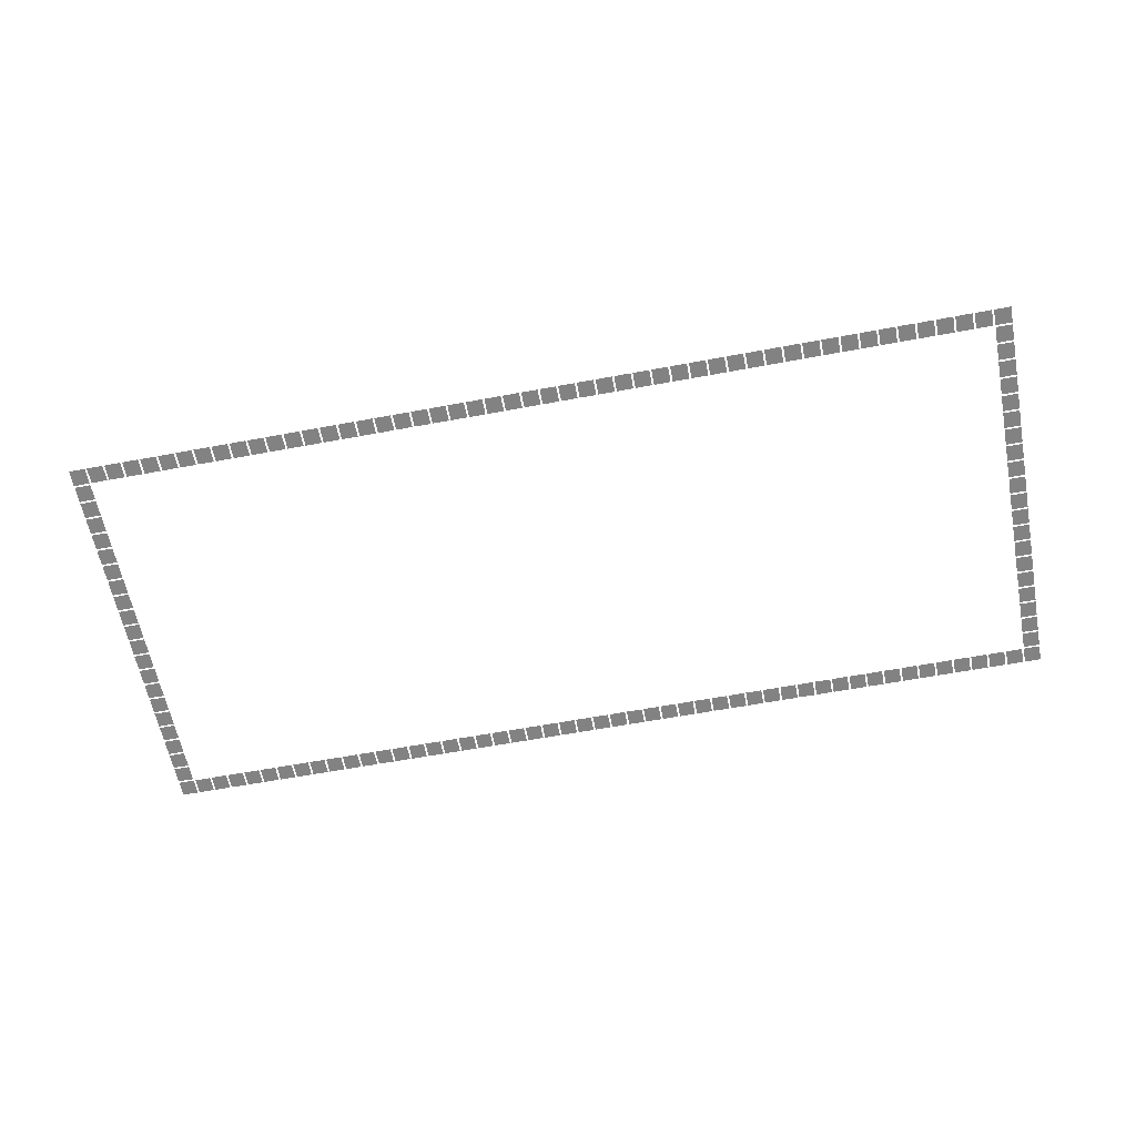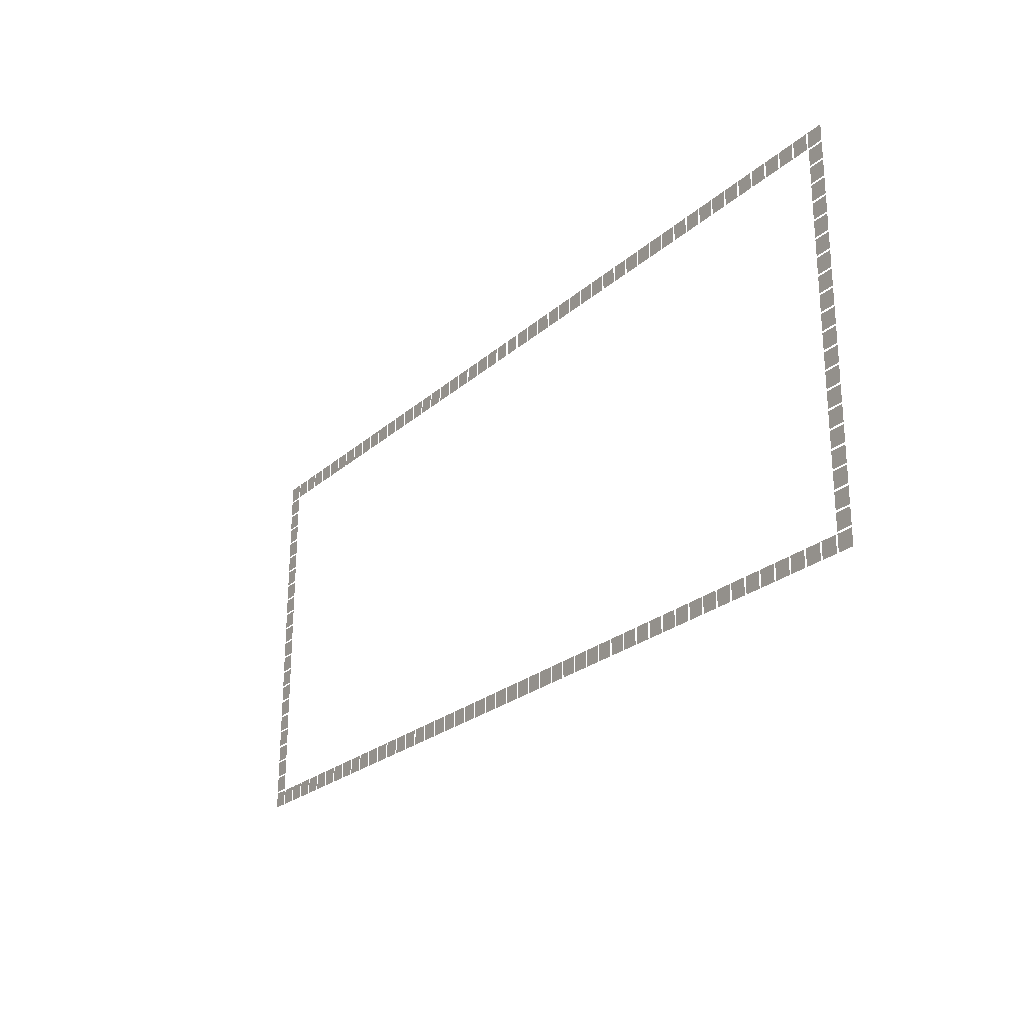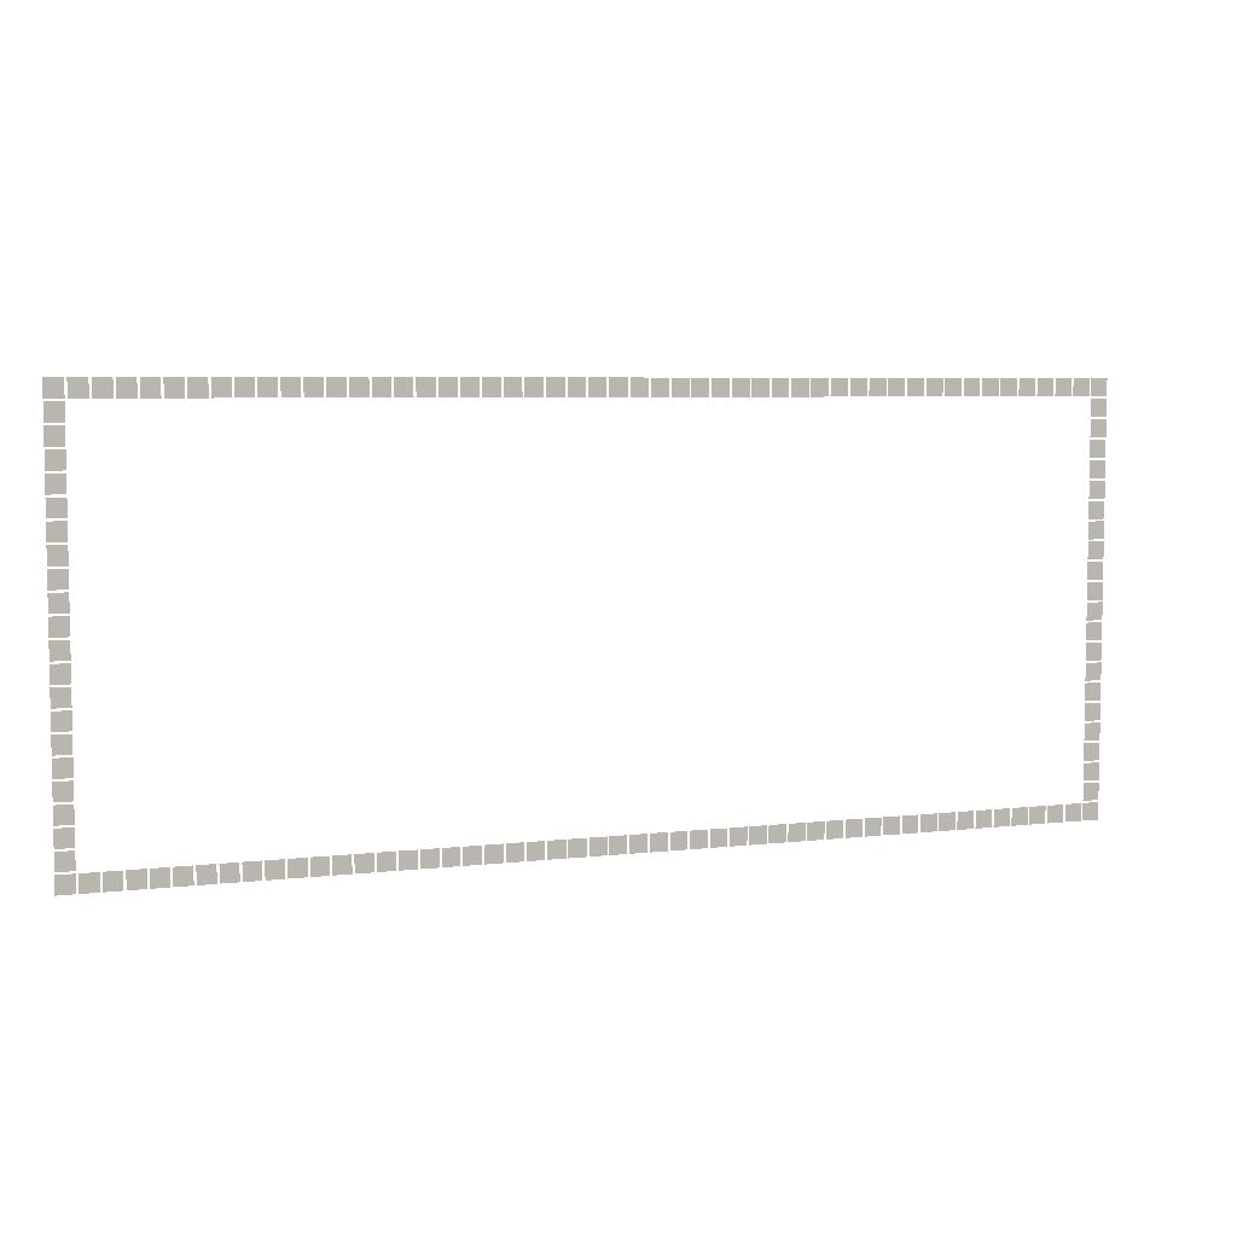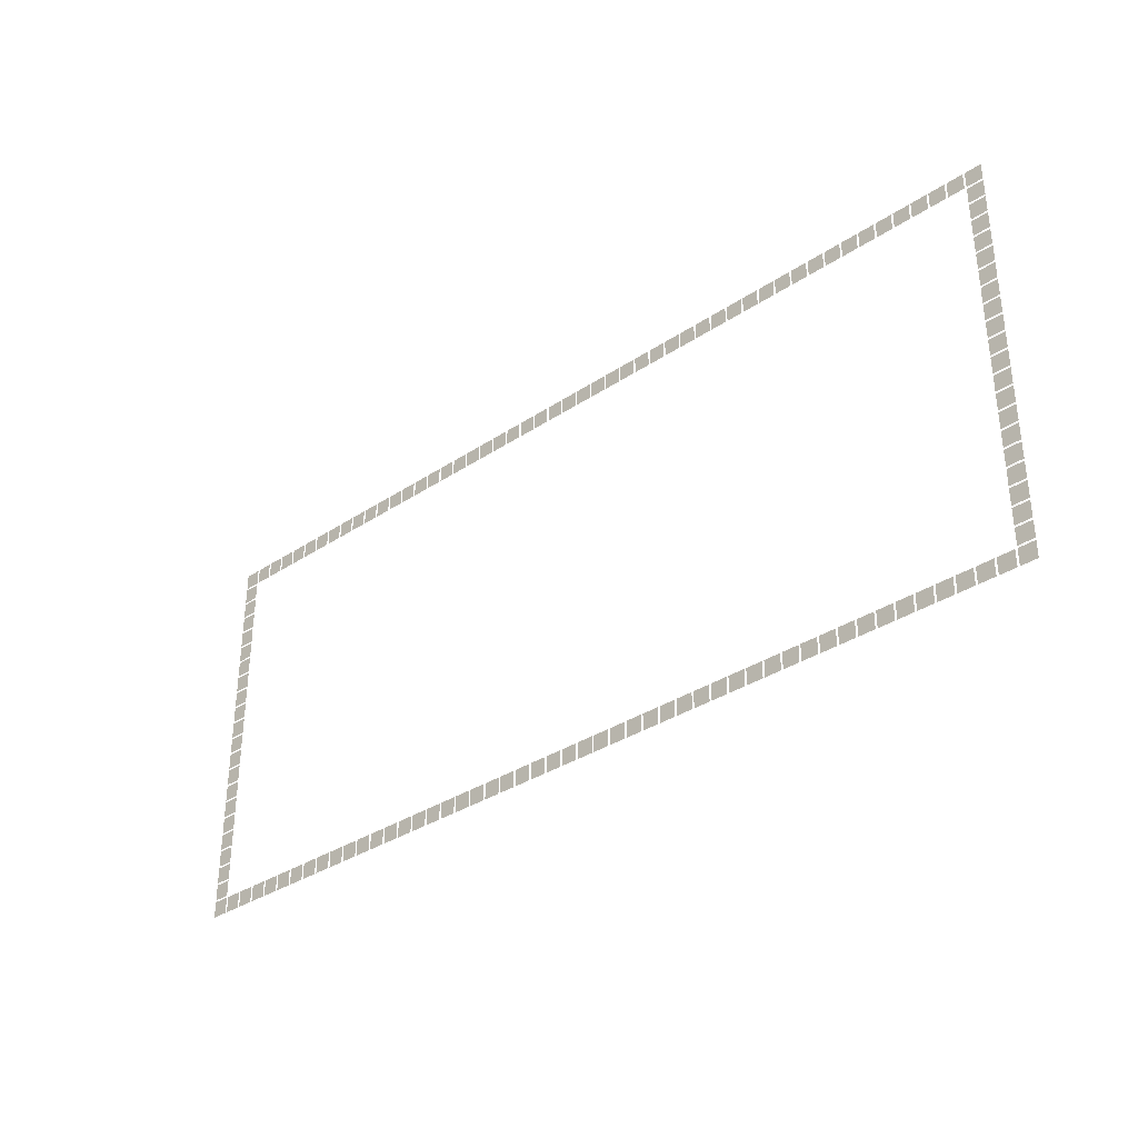
<metadata>
{"format":"obj","ext":"obj","renderer":"f3d","projection":"perspective","resolution":1024,"background":"white","views":[{"elev":-60.7,"azim":-169.2,"up":"+Z"},{"elev":-24.2,"azim":54.7,"up":"+Y"},{"elev":5.7,"azim":-20.1,"up":"+Y"},{"elev":-34.0,"azim":-138.0,"up":"+Y"}]}
</metadata>
<code>
v -32 -38 0
v -32.89 -38 0
v -32.89 -37.11 0
v -32 -37.11 0
v -33 -38 0
v -33.89 -38 0
v -33.89 -37.11 0
v -33 -37.11 0
v -34 -38 0
v -34.89 -38 0
v -34.89 -37.11 0
v -34 -37.11 0
v -35 -38 0
v -35.89 -38 0
v -35.89 -37.11 0
v -35 -37.11 0
v -36 -38 0
v -36.89 -38 0
v -36.89 -37.11 0
v -36 -37.11 0
v -37 -38 0
v -37.89 -38 0
v -37.89 -37.11 0
v -37 -37.11 0
v -38 -38 0
v -38.89 -38 0
v -38.89 -37.11 0
v -38 -37.11 0
v -39 -38 0
v -39.89 -38 0
v -39.89 -37.11 0
v -39 -37.11 0
v -40 -38 0
v -40.89 -38 0
v -40.89 -37.11 0
v -40 -37.11 0
v -41 -38 0
v -41.89 -38 0
v -41.89 -37.11 0
v -41 -37.11 0
v -42 -38 0
v -42.89 -38 0
v -42.89 -37.11 0
v -42 -37.11 0
v -43 -38 0
v -43.89 -38 0
v -43.89 -37.11 0
v -43 -37.11 0
v -44 -38 0
v -44.89 -38 0
v -44.89 -37.11 0
v -44 -37.11 0
v -45 -38 0
v -45.89 -38 0
v -45.89 -37.11 0
v -45 -37.11 0
v -46 -38 0
v -46.89 -38 0
v -46.89 -37.11 0
v -46 -37.11 0
v -47 -38 0
v -47.89 -38 0
v -47.89 -37.11 0
v -47 -37.11 0
v -48 -38 0
v -48.89 -38 0
v -48.89 -37.11 0
v -48 -37.11 0
v -49 -38 0
v -49.89 -38 0
v -49.89 -37.11 0
v -49 -37.11 0
v -50 -38 0
v -50.89 -38 0
v -50.89 -37.11 0
v -50 -37.11 0
v -51 -38 0
v -51.89 -38 0
v -51.89 -37.11 0
v -51 -37.11 0
v -52 -38 0
v -52.89 -38 0
v -52.89 -37.11 0
v -52 -37.11 0
v -53 -38 0
v -53.89 -38 0
v -53.89 -37.11 0
v -53 -37.11 0
v -54 -38 0
v -54.89 -38 0
v -54.89 -37.11 0
v -54 -37.11 0
v -55 -38 0
v -55.89 -38 0
v -55.89 -37.11 0
v -55 -37.11 0
v -56 -38 0
v -56.89 -38 0
v -56.89 -37.11 0
v -56 -37.11 0
v -57 -38 0
v -57.89 -38 0
v -57.89 -37.11 0
v -57 -37.11 0
v -58 -38 0
v -58.89 -38 0
v -58.89 -37.11 0
v -58 -37.11 0
v -59 -38 0
v -59.89 -38 0
v -59.89 -37.11 0
v -59 -37.11 0
v -60 -38 0
v -60.89 -38 0
v -60.89 -37.11 0
v -60 -37.11 0
v -61 -38 0
v -61.89 -38 0
v -61.89 -37.11 0
v -61 -37.11 0
v -62 -38 0
v -62.89 -38 0
v -62.89 -37.11 0
v -62 -37.11 0
v -63 -38 0
v -63.89 -38 0
v -63.89 -37.11 0
v -63 -37.11 0
v -64 -38 0
v -64.89 -38 0
v -64.89 -37.11 0
v -64 -37.11 0
v -65 -38 0
v -65.89 -38 0
v -65.89 -37.11 0
v -65 -37.11 0
v -66 -38 0
v -66.89 -38 0
v -66.89 -37.11 0
v -66 -37.11 0
v -67 -38 0
v -67.89 -38 0
v -67.89 -37.11 0
v -67 -37.11 0
v -68 -38 0
v -68.89 -38 0
v -68.89 -37.11 0
v -68 -37.11 0
v -69 -38 0
v -69.89 -38 0
v -69.89 -37.11 0
v -69 -37.11 0
v -70 -38 0
v -70.89 -38 0
v -70.89 -37.11 0
v -70 -37.11 0
v -71 -38 0
v -71.89 -38 0
v -71.89 -37.11 0
v -71 -37.11 0
v -72 -38 0
v -72.89 -38 0
v -72.89 -37.11 0
v -72 -37.11 0
v -73 -38 0
v -73.89 -38 0
v -73.89 -37.11 0
v -73 -37.11 0
v -74 -38 0
v -74.89 -38 0
v -74.89 -37.11 0
v -74 -37.11 0
v -75 -38 0
v -75.89 -38 0
v -75.89 -37.11 0
v -75 -37.11 0
v -76 -38 0
v -76.89 -38 0
v -76.89 -37.11 0
v -76 -37.11 0
v -77 -38 0
v -77.89 -38 0
v -77.89 -37.11 0
v -77 -37.11 0
v -78 -38 0
v -78.89 -38 0
v -78.89 -37.11 0
v -78 -37.11 0
v -79 -38 0
v -79.89 -38 0
v -79.89 -37.11 0
v -79 -37.11 0
v -80 -38 0
v -80.89 -38 0
v -80.89 -37.11 0
v -80 -37.11 0
v -81 -38 0
v -81.89 -38 0
v -81.89 -37.11 0
v -81 -37.11 0
v -82 -38 0
v -82.89 -38 0
v -82.89 -37.11 0
v -82 -37.11 0
v -32 -39 0
v -32.89 -39 0
v -32.89 -38.11 0
v -32 -38.11 0
v -82 -39 0
v -82.89 -39 0
v -82.89 -38.11 0
v -82 -38.11 0
v -32 -40 0
v -32.89 -40 0
v -32.89 -39.11 0
v -32 -39.11 0
v -82 -40 0
v -82.89 -40 0
v -82.89 -39.11 0
v -82 -39.11 0
v -32 -41 0
v -32.89 -41 0
v -32.89 -40.11 0
v -32 -40.11 0
v -82 -41 0
v -82.89 -41 0
v -82.89 -40.11 0
v -82 -40.11 0
v -32 -42 0
v -32.89 -42 0
v -32.89 -41.11 0
v -32 -41.11 0
v -82 -42 0
v -82.89 -42 0
v -82.89 -41.11 0
v -82 -41.11 0
v -32 -43 0
v -32.89 -43 0
v -32.89 -42.11 0
v -32 -42.11 0
v -82 -43 0
v -82.89 -43 0
v -82.89 -42.11 0
v -82 -42.11 0
v -32 -44 0
v -32.89 -44 0
v -32.89 -43.11 0
v -32 -43.11 0
v -82 -44 0
v -82.89 -44 0
v -82.89 -43.11 0
v -82 -43.11 0
v -32 -45 0
v -32.89 -45 0
v -32.89 -44.11 0
v -32 -44.11 0
v -82 -45 0
v -82.89 -45 0
v -82.89 -44.11 0
v -82 -44.11 0
v -32 -46 0
v -32.89 -46 0
v -32.89 -45.11 0
v -32 -45.11 0
v -82 -46 0
v -82.89 -46 0
v -82.89 -45.11 0
v -82 -45.11 0
v -32 -47 0
v -32.89 -47 0
v -32.89 -46.11 0
v -32 -46.11 0
v -82 -47 0
v -82.89 -47 0
v -82.89 -46.11 0
v -82 -46.11 0
v -32 -48 0
v -32.89 -48 0
v -32.89 -47.11 0
v -32 -47.11 0
v -82 -48 0
v -82.89 -48 0
v -82.89 -47.11 0
v -82 -47.11 0
v -32 -49 0
v -32.89 -49 0
v -32.89 -48.11 0
v -32 -48.11 0
v -82 -49 0
v -82.89 -49 0
v -82.89 -48.11 0
v -82 -48.11 0
v -32 -50 0
v -32.89 -50 0
v -32.89 -49.11 0
v -32 -49.11 0
v -82 -50 0
v -82.89 -50 0
v -82.89 -49.11 0
v -82 -49.11 0
v -32 -51 0
v -32.89 -51 0
v -32.89 -50.11 0
v -32 -50.11 0
v -82 -51 0
v -82.89 -51 0
v -82.89 -50.11 0
v -82 -50.11 0
v -32 -52 0
v -32.89 -52 0
v -32.89 -51.11 0
v -32 -51.11 0
v -82 -52 0
v -82.89 -52 0
v -82.89 -51.11 0
v -82 -51.11 0
v -32 -53 0
v -32.89 -53 0
v -32.89 -52.11 0
v -32 -52.11 0
v -82 -53 0
v -82.89 -53 0
v -82.89 -52.11 0
v -82 -52.11 0
v -32 -54 0
v -32.89 -54 0
v -32.89 -53.11 0
v -32 -53.11 0
v -82 -54 0
v -82.89 -54 0
v -82.89 -53.11 0
v -82 -53.11 0
v -32 -55 0
v -32.89 -55 0
v -32.89 -54.11 0
v -32 -54.11 0
v -82 -55 0
v -82.89 -55 0
v -82.89 -54.11 0
v -82 -54.11 0
v -32 -56 0
v -32.89 -56 0
v -32.89 -55.11 0
v -32 -55.11 0
v -82 -56 0
v -82.89 -56 0
v -82.89 -55.11 0
v -82 -55.11 0
v -32 -57 0
v -32.89 -57 0
v -32.89 -56.11 0
v -32 -56.11 0
v -82 -57 0
v -82.89 -57 0
v -82.89 -56.11 0
v -82 -56.11 0
v -32 -58 0
v -32.89 -58 0
v -32.89 -57.11 0
v -32 -57.11 0
v -82 -58 0
v -82.89 -58 0
v -82.89 -57.11 0
v -82 -57.11 0
v -32 -59 0
v -32.89 -59 0
v -32.89 -58.11 0
v -32 -58.11 0
v -33 -59 0
v -33.89 -59 0
v -33.89 -58.11 0
v -33 -58.11 0
v -34 -59 0
v -34.89 -59 0
v -34.89 -58.11 0
v -34 -58.11 0
v -35 -59 0
v -35.89 -59 0
v -35.89 -58.11 0
v -35 -58.11 0
v -36 -59 0
v -36.89 -59 0
v -36.89 -58.11 0
v -36 -58.11 0
v -37 -59 0
v -37.89 -59 0
v -37.89 -58.11 0
v -37 -58.11 0
v -38 -59 0
v -38.89 -59 0
v -38.89 -58.11 0
v -38 -58.11 0
v -39 -59 0
v -39.89 -59 0
v -39.89 -58.11 0
v -39 -58.11 0
v -40 -59 0
v -40.89 -59 0
v -40.89 -58.11 0
v -40 -58.11 0
v -41 -59 0
v -41.89 -59 0
v -41.89 -58.11 0
v -41 -58.11 0
v -42 -59 0
v -42.89 -59 0
v -42.89 -58.11 0
v -42 -58.11 0
v -43 -59 0
v -43.89 -59 0
v -43.89 -58.11 0
v -43 -58.11 0
v -44 -59 0
v -44.89 -59 0
v -44.89 -58.11 0
v -44 -58.11 0
v -45 -59 0
v -45.89 -59 0
v -45.89 -58.11 0
v -45 -58.11 0
v -46 -59 0
v -46.89 -59 0
v -46.89 -58.11 0
v -46 -58.11 0
v -47 -59 0
v -47.89 -59 0
v -47.89 -58.11 0
v -47 -58.11 0
v -48 -59 0
v -48.89 -59 0
v -48.89 -58.11 0
v -48 -58.11 0
v -49 -59 0
v -49.89 -59 0
v -49.89 -58.11 0
v -49 -58.11 0
v -50 -59 0
v -50.89 -59 0
v -50.89 -58.11 0
v -50 -58.11 0
v -51 -59 0
v -51.89 -59 0
v -51.89 -58.11 0
v -51 -58.11 0
v -52 -59 0
v -52.89 -59 0
v -52.89 -58.11 0
v -52 -58.11 0
v -53 -59 0
v -53.89 -59 0
v -53.89 -58.11 0
v -53 -58.11 0
v -54 -59 0
v -54.89 -59 0
v -54.89 -58.11 0
v -54 -58.11 0
v -55 -59 0
v -55.89 -59 0
v -55.89 -58.11 0
v -55 -58.11 0
v -56 -59 0
v -56.89 -59 0
v -56.89 -58.11 0
v -56 -58.11 0
v -57 -59 0
v -57.89 -59 0
v -57.89 -58.11 0
v -57 -58.11 0
v -58 -59 0
v -58.89 -59 0
v -58.89 -58.11 0
v -58 -58.11 0
v -59 -59 0
v -59.89 -59 0
v -59.89 -58.11 0
v -59 -58.11 0
v -60 -59 0
v -60.89 -59 0
v -60.89 -58.11 0
v -60 -58.11 0
v -61 -59 0
v -61.89 -59 0
v -61.89 -58.11 0
v -61 -58.11 0
v -62 -59 0
v -62.89 -59 0
v -62.89 -58.11 0
v -62 -58.11 0
v -63 -59 0
v -63.89 -59 0
v -63.89 -58.11 0
v -63 -58.11 0
v -64 -59 0
v -64.89 -59 0
v -64.89 -58.11 0
v -64 -58.11 0
v -65 -59 0
v -65.89 -59 0
v -65.89 -58.11 0
v -65 -58.11 0
v -66 -59 0
v -66.89 -59 0
v -66.89 -58.11 0
v -66 -58.11 0
v -67 -59 0
v -67.89 -59 0
v -67.89 -58.11 0
v -67 -58.11 0
v -68 -59 0
v -68.89 -59 0
v -68.89 -58.11 0
v -68 -58.11 0
v -69 -59 0
v -69.89 -59 0
v -69.89 -58.11 0
v -69 -58.11 0
v -70 -59 0
v -70.89 -59 0
v -70.89 -58.11 0
v -70 -58.11 0
v -71 -59 0
v -71.89 -59 0
v -71.89 -58.11 0
v -71 -58.11 0
v -72 -59 0
v -72.89 -59 0
v -72.89 -58.11 0
v -72 -58.11 0
v -73 -59 0
v -73.89 -59 0
v -73.89 -58.11 0
v -73 -58.11 0
v -74 -59 0
v -74.89 -59 0
v -74.89 -58.11 0
v -74 -58.11 0
v -75 -59 0
v -75.89 -59 0
v -75.89 -58.11 0
v -75 -58.11 0
v -76 -59 0
v -76.89 -59 0
v -76.89 -58.11 0
v -76 -58.11 0
v -77 -59 0
v -77.89 -59 0
v -77.89 -58.11 0
v -77 -58.11 0
v -78 -59 0
v -78.89 -59 0
v -78.89 -58.11 0
v -78 -58.11 0
v -79 -59 0
v -79.89 -59 0
v -79.89 -58.11 0
v -79 -58.11 0
v -80 -59 0
v -80.89 -59 0
v -80.89 -58.11 0
v -80 -58.11 0
v -81 -59 0
v -81.89 -59 0
v -81.89 -58.11 0
v -81 -58.11 0
v -82 -59 0
v -82.89 -59 0
v -82.89 -58.11 0
v -82 -58.11 0
g CustomMap_mesh_0001
f 1 2 3 4
f 5 6 7 8
f 9 10 11 12
f 13 14 15 16
f 17 18 19 20
f 21 22 23 24
f 25 26 27 28
f 29 30 31 32
f 33 34 35 36
f 37 38 39 40
f 41 42 43 44
f 45 46 47 48
f 49 50 51 52
f 53 54 55 56
f 57 58 59 60
f 61 62 63 64
f 65 66 67 68
f 69 70 71 72
f 73 74 75 76
f 77 78 79 80
f 81 82 83 84
f 85 86 87 88
f 89 90 91 92
f 93 94 95 96
f 97 98 99 100
f 101 102 103 104
f 105 106 107 108
f 109 110 111 112
f 113 114 115 116
f 117 118 119 120
f 121 122 123 124
f 125 126 127 128
f 129 130 131 132
f 133 134 135 136
f 137 138 139 140
f 141 142 143 144
f 145 146 147 148
f 149 150 151 152
f 153 154 155 156
f 157 158 159 160
f 161 162 163 164
f 165 166 167 168
f 169 170 171 172
f 173 174 175 176
f 177 178 179 180
f 181 182 183 184
f 185 186 187 188
f 189 190 191 192
f 193 194 195 196
f 197 198 199 200
f 201 202 203 204
f 205 206 207 208
f 209 210 211 212
f 213 214 215 216
f 217 218 219 220
f 221 222 223 224
f 225 226 227 228
f 229 230 231 232
f 233 234 235 236
f 237 238 239 240
f 241 242 243 244
f 245 246 247 248
f 249 250 251 252
f 253 254 255 256
f 257 258 259 260
f 261 262 263 264
f 265 266 267 268
f 269 270 271 272
f 273 274 275 276
f 277 278 279 280
f 281 282 283 284
f 285 286 287 288
f 289 290 291 292
f 293 294 295 296
f 297 298 299 300
f 301 302 303 304
f 305 306 307 308
f 309 310 311 312
f 313 314 315 316
f 317 318 319 320
f 321 322 323 324
f 325 326 327 328
f 329 330 331 332
f 333 334 335 336
f 337 338 339 340
f 341 342 343 344
f 345 346 347 348
f 349 350 351 352
f 353 354 355 356
f 357 358 359 360
f 361 362 363 364
f 365 366 367 368
f 369 370 371 372
f 373 374 375 376
f 377 378 379 380
f 381 382 383 384
f 385 386 387 388
f 389 390 391 392
f 393 394 395 396
f 397 398 399 400
f 401 402 403 404
f 405 406 407 408
f 409 410 411 412
f 413 414 415 416
f 417 418 419 420
f 421 422 423 424
f 425 426 427 428
f 429 430 431 432
f 433 434 435 436
f 437 438 439 440
f 441 442 443 444
f 445 446 447 448
f 449 450 451 452
f 453 454 455 456
f 457 458 459 460
f 461 462 463 464
f 465 466 467 468
f 469 470 471 472
f 473 474 475 476
f 477 478 479 480
f 481 482 483 484
f 485 486 487 488
f 489 490 491 492
f 493 494 495 496
f 497 498 499 500
f 501 502 503 504
f 505 506 507 508
f 509 510 511 512
f 513 514 515 516
f 517 518 519 520
f 521 522 523 524
f 525 526 527 528
f 529 530 531 532
f 533 534 535 536
f 537 538 539 540
f 541 542 543 544
f 545 546 547 548
f 549 550 551 552
f 553 554 555 556
f 557 558 559 560
f 561 562 563 564
f 565 566 567 568

</code>
